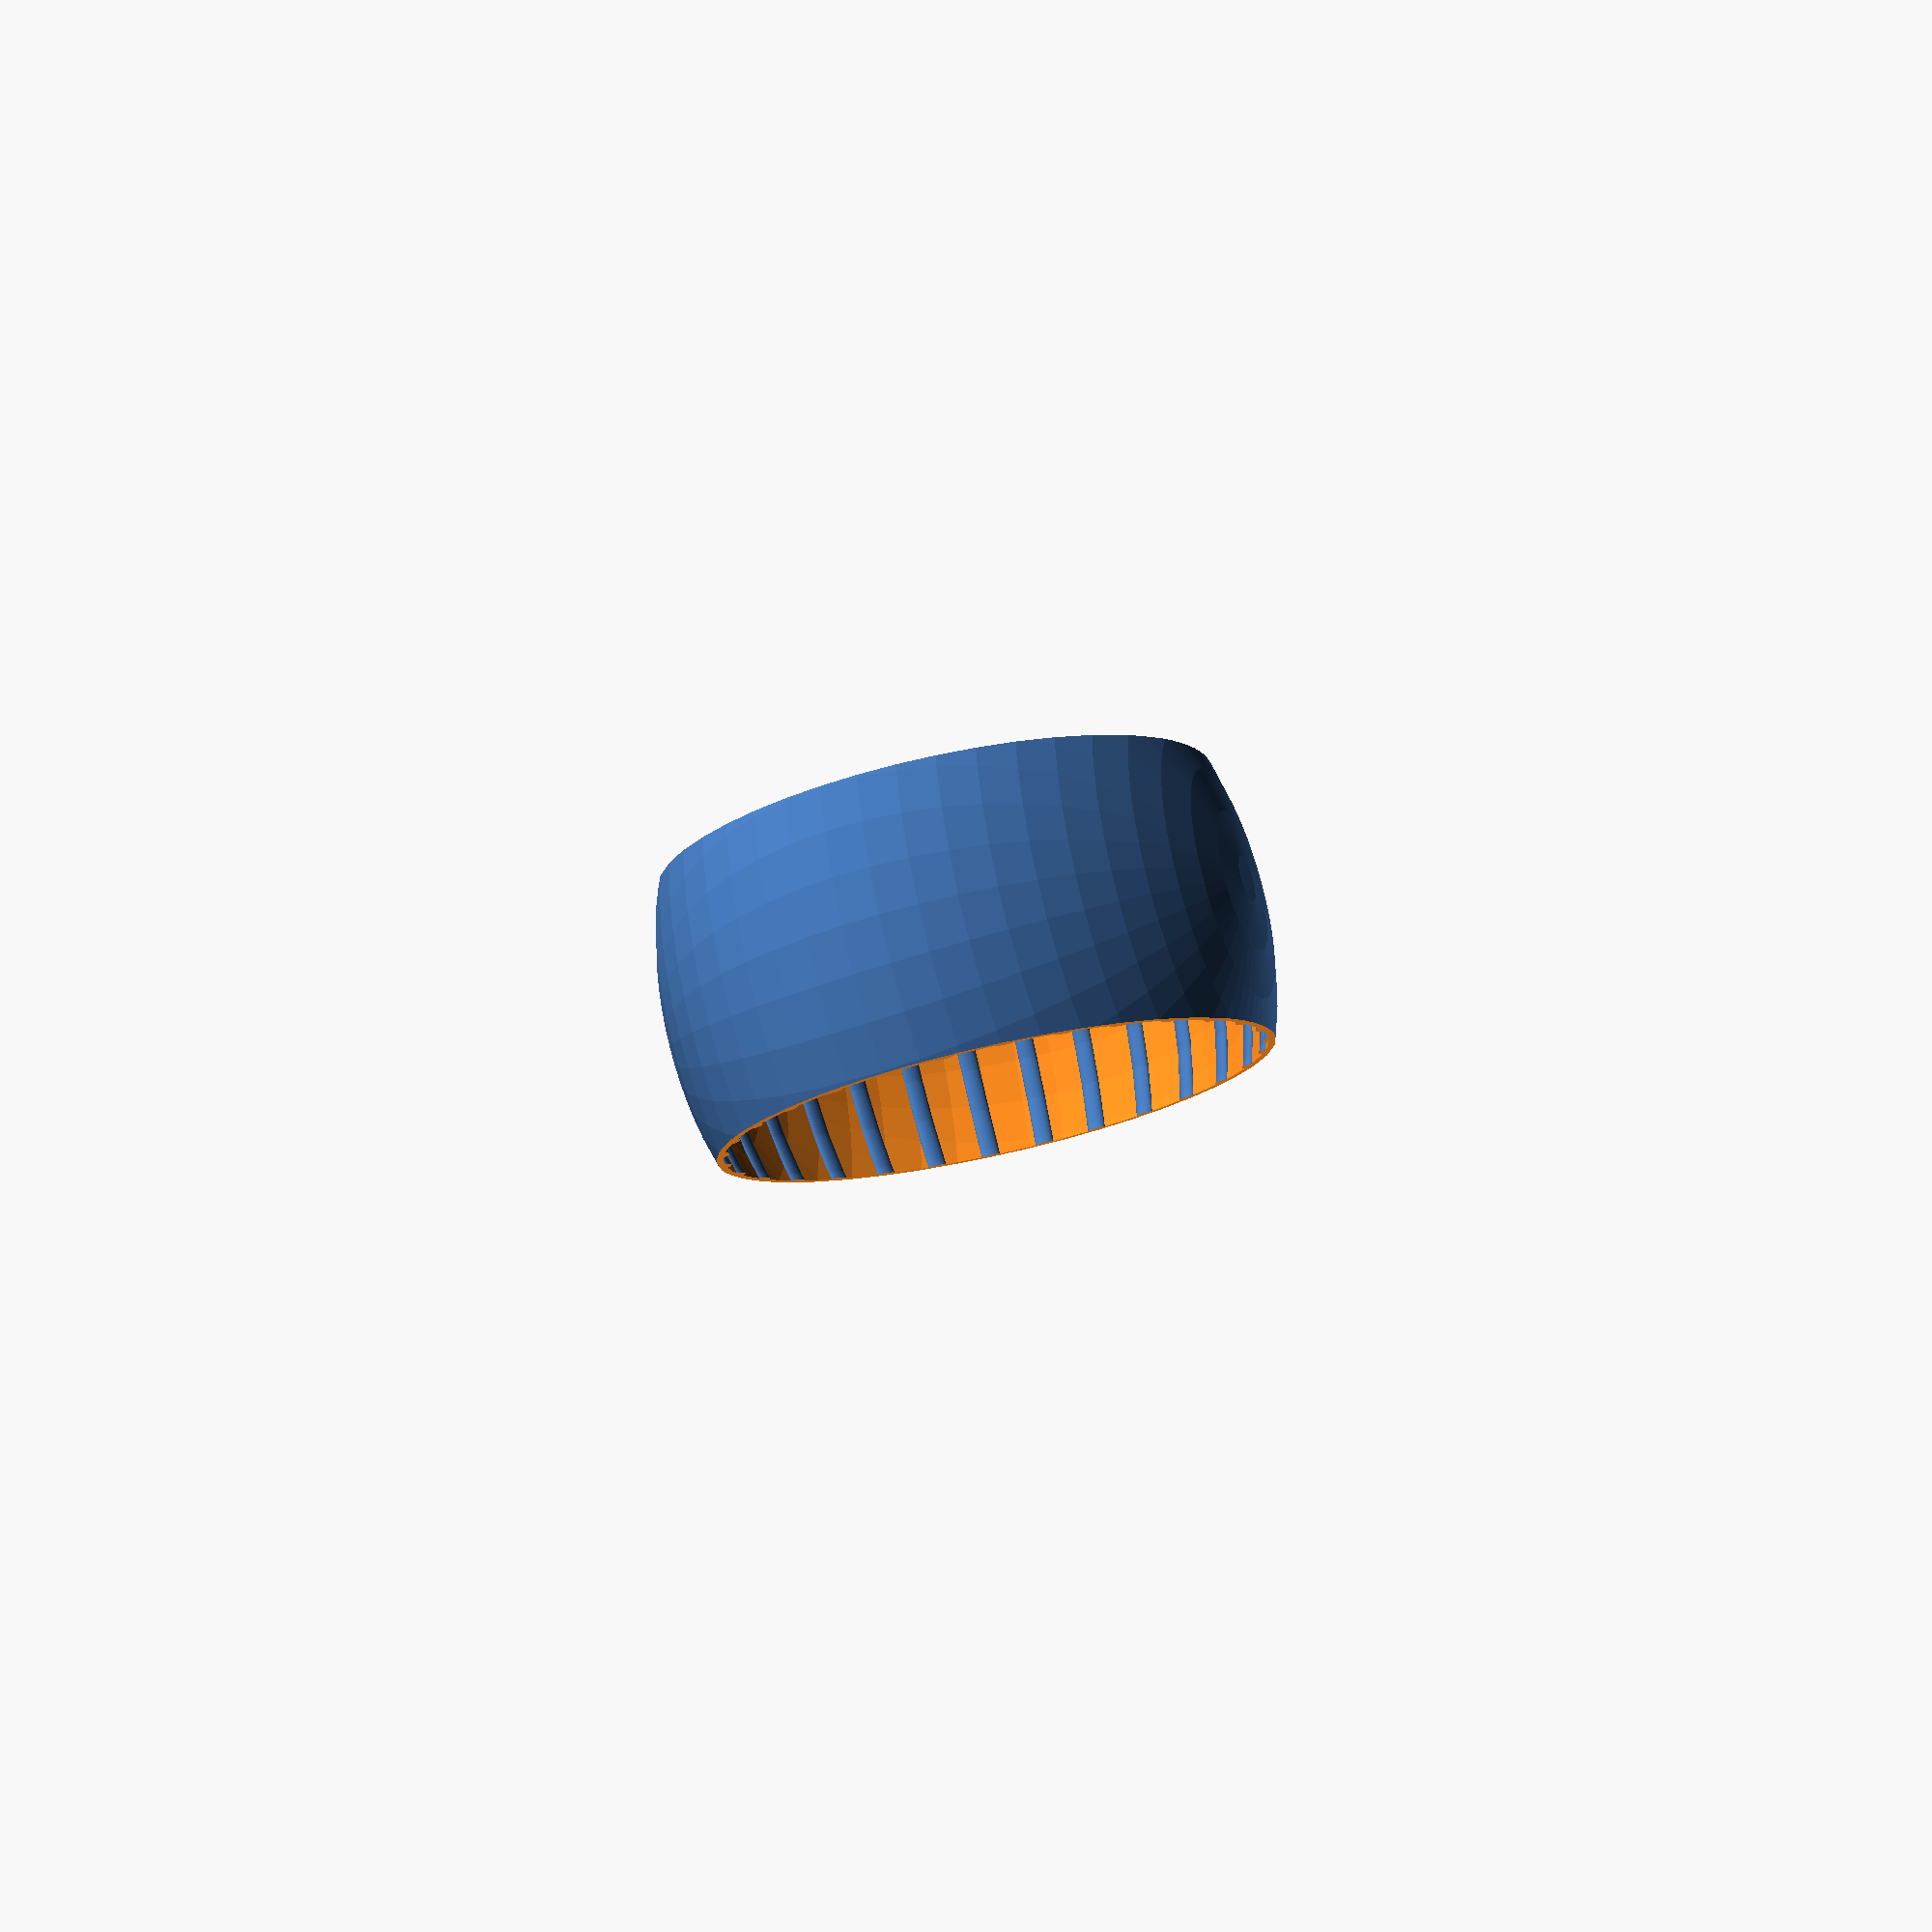
<openscad>
$fn=50;

bearing_d = 22.6;
bearing_h = 7;

wheel_axis_d = 40;
wheel_axis_l = 17;
wheel_axis_spacer_d = 18;

wheel_diameter = 150;
wheel_width = 70;
wheel_ellipsoidicity = 0.8;
wheel_body_thickness = 1.6;

wheel_ladder_stairs_count = 30;
wheel_ladder_stairs_count_phi = 360 / wheel_ladder_stairs_count;
wheel_ladder_stair_th = 2.4;
wheel_ladder_stair_len = 4.8;

wheel_wall_thickness = 3.2;
wheel_spokes_d_out = 120;
wheel_spokes_d_in = 50;
wheel_spokes_phi = 20;
wheel_spokes_alpha = 40;
wheel_spokes_count = 360 / wheel_spokes_alpha;

wheel_spokes_twist = 30;

eps = 0.01;

union() {
    difference() {
        union() {
            translate([0, wheel_width/2, 0])
            difference($fn=50) {
                scale([1, 1/wheel_ellipsoidicity, 1])
                    union() {
                        for(i=[1:1:wheel_ladder_stairs_count])
                            rotate(i*wheel_ladder_stairs_count_phi, [0, 1, 0])
                                difference() {
                                    rotate_extrude()
                                        translate([wheel_diameter/2-wheel_body_thickness, 0, 0])
                                        scale([1, wheel_ladder_stair_len/wheel_ladder_stair_th])
                                            circle(d=wheel_ladder_stair_th);
                            translate([wheel_diameter, 0, 0])
                                cube([wheel_diameter*2, wheel_diameter*2, wheel_diameter*2], center=true);
                        }

                        difference() {
                            sphere(d=wheel_diameter);
                            sphere(d=wheel_diameter-wheel_body_thickness*2);
                        }

                        intersection() {
                            sphere(d=wheel_diameter);
                            translate([0, (-wheel_width/2+wheel_wall_thickness*2/wheel_ellipsoidicity), 0])
                            cube([wheel_diameter*2, wheel_wall_thickness/wheel_ellipsoidicity, wheel_diameter*2], center=true);
                        }
                    };

                translate([0, wheel_diameter/2+wheel_width/2, 0])
                    cube([wheel_diameter, wheel_diameter + eps, wheel_diameter + eps], center=true);
                translate([0, -wheel_diameter/2-wheel_width/2, 0])
                    cube([wheel_diameter, wheel_diameter + eps, wheel_diameter + eps], center=true);

                rotate(90, [1, 0, 0], $fn=20)
                    linear_extrude(height=wheel_diameter*2/wheel_ellipsoidicity, center=true)
                        for (i=[1:wheel_spokes_alpha]) {
                            rotate(wheel_spokes_alpha*i, [0,0,1]) projection()
                                intersection() {
                                    difference() {
                                        cylinder(d1=wheel_spokes_d_in, d2=wheel_spokes_d_out, h=wheel_spokes_d_out);
                                        translate([0,0,-eps])
                                        cylinder(d1=wheel_spokes_d_in-1, d2=wheel_spokes_d_out-1, h=wheel_spokes_d_out+eps*2);
                                    }

                                    linear_extrude(height=wheel_spokes_d_out, center=false, twist=wheel_spokes_twist)
                                        intersection() {
                                            difference() {
                                                circle(d=wheel_spokes_d_out);
                                                circle(d=wheel_spokes_d_in);
                                            };

                                            polygon([
                                                [0, 0],
                                                [wheel_spokes_d_out/2, wheel_spokes_d_out*tan(wheel_spokes_phi/2)/2],
                                                [wheel_spokes_d_out/2, -wheel_spokes_d_out*tan(wheel_spokes_phi/2)/2]
                                            ]);
                                        }
                                }
                            }
            }


            rotate(90, [1, 0, 0])
                translate([0, 0, -wheel_axis_l])
                    cylinder(d=wheel_axis_d, h=wheel_axis_l*wheel_ellipsoidicity);
        }

        rotate(90, [1, 0, 0])
            translate([0, 0, 0])
                cylinder(d=bearing_d, h=wheel_diameter, center=true);
    }
    translate([0, bearing_h, 0])
        rotate(-90, [1, 0, 0])
            difference() {
                cylinder(d=bearing_d+eps, h=wheel_axis_l-bearing_h*2);
                translate([0,0,-eps])
                    cylinder(d=wheel_axis_spacer_d, h=wheel_axis_l-bearing_h*2+eps*2);
            }
}
</openscad>
<views>
elev=219.7 azim=330.7 roll=244.0 proj=p view=solid
</views>
